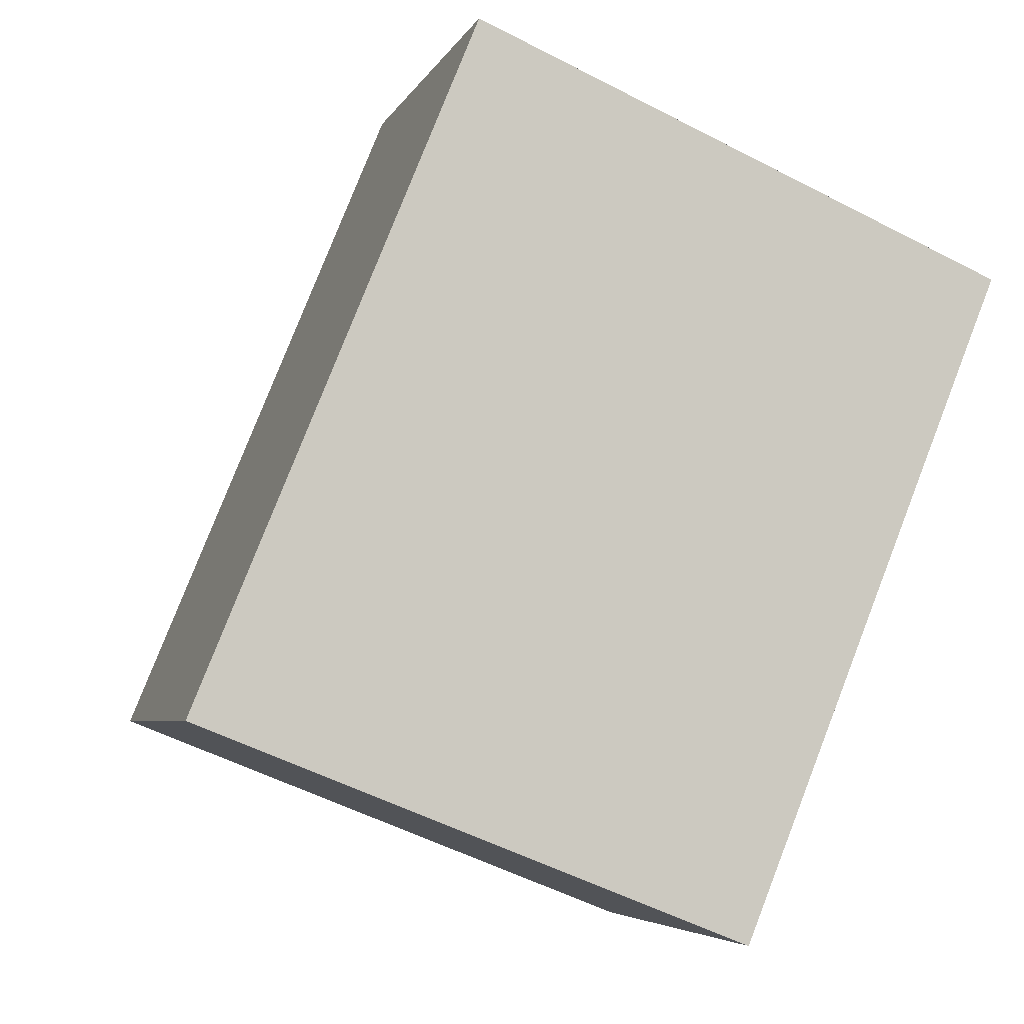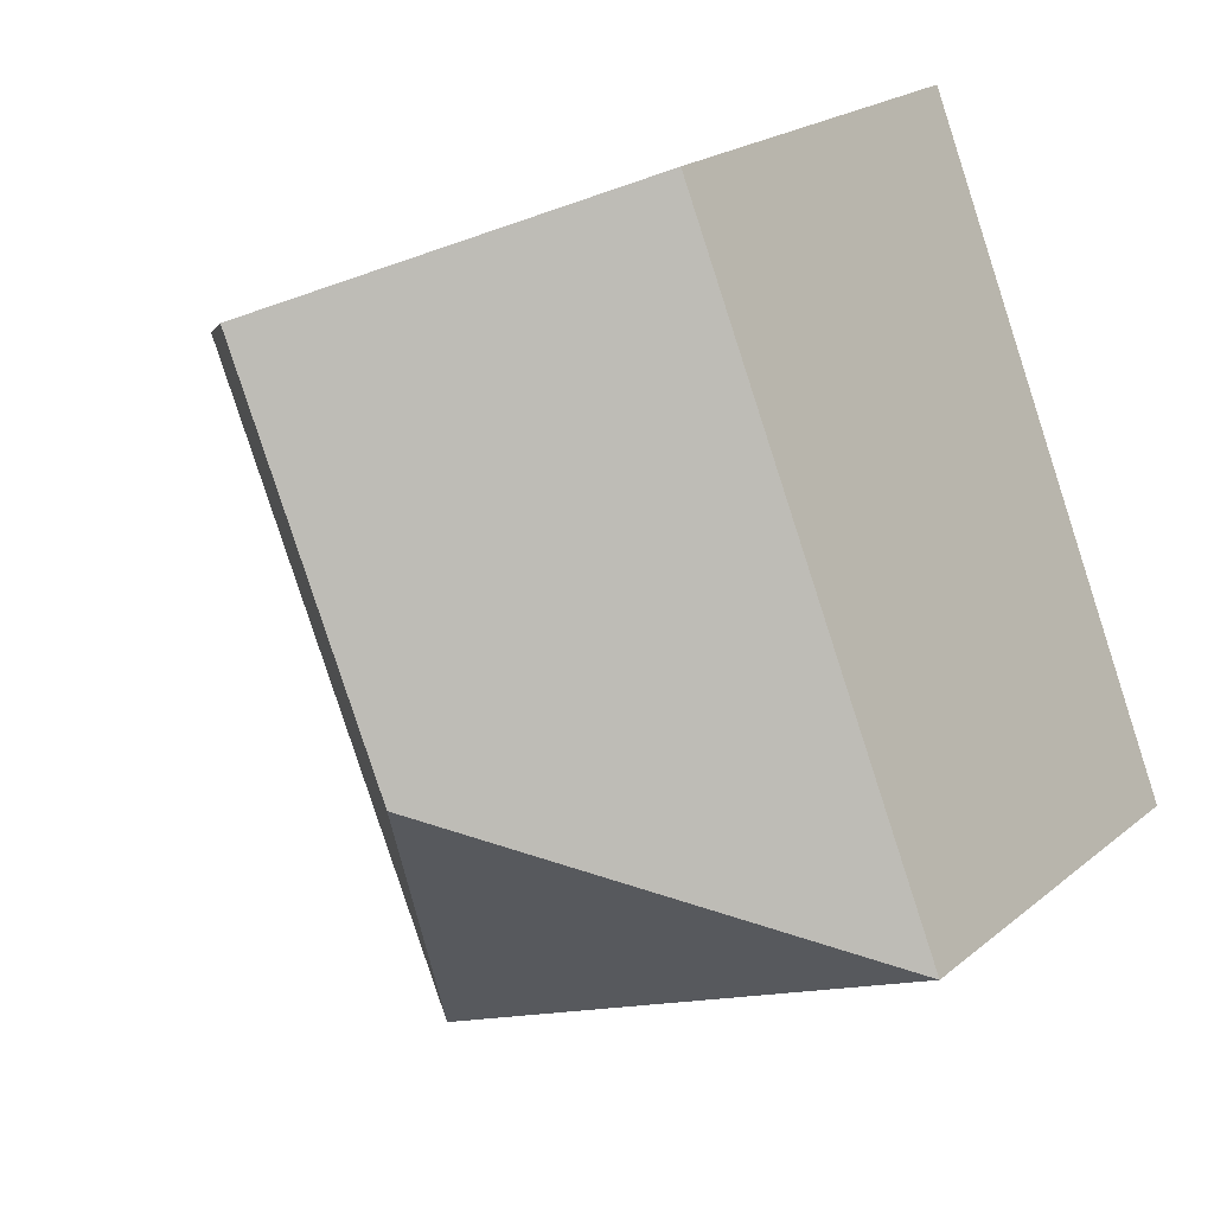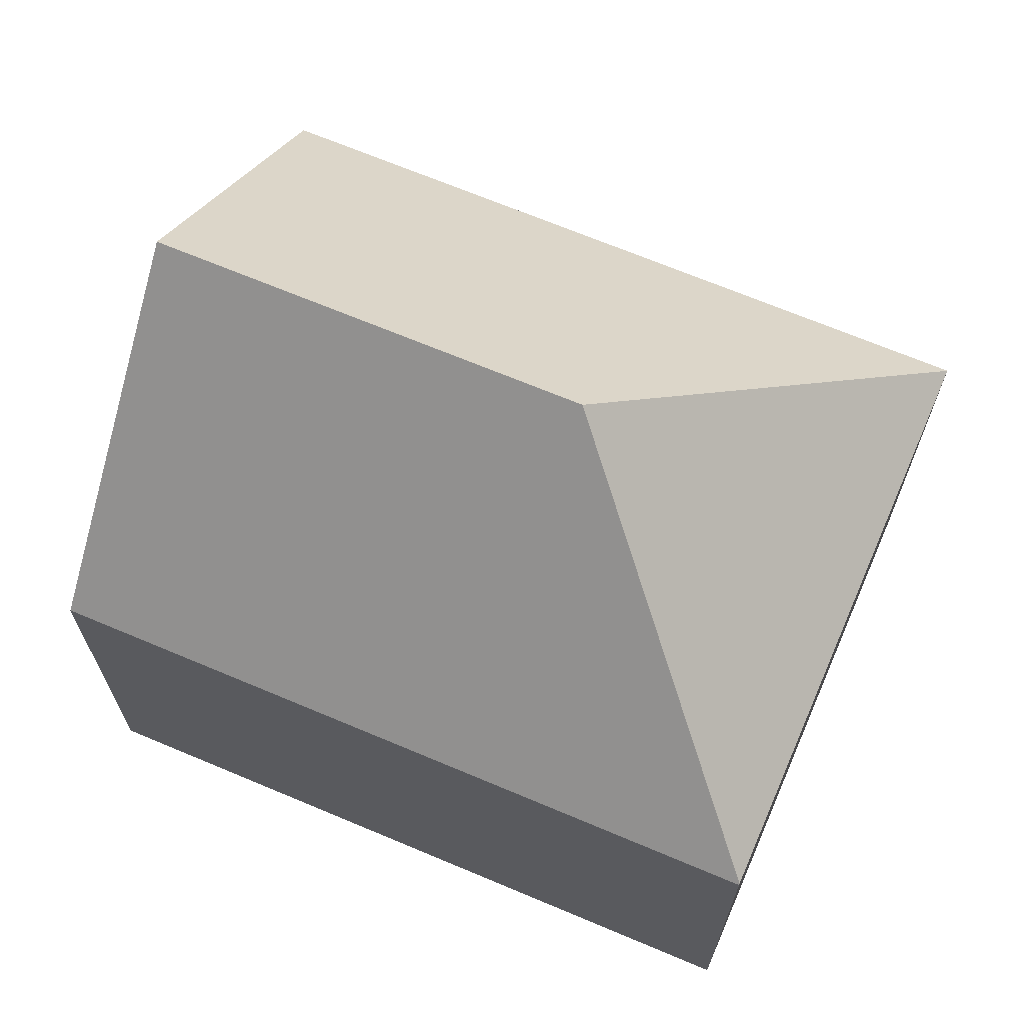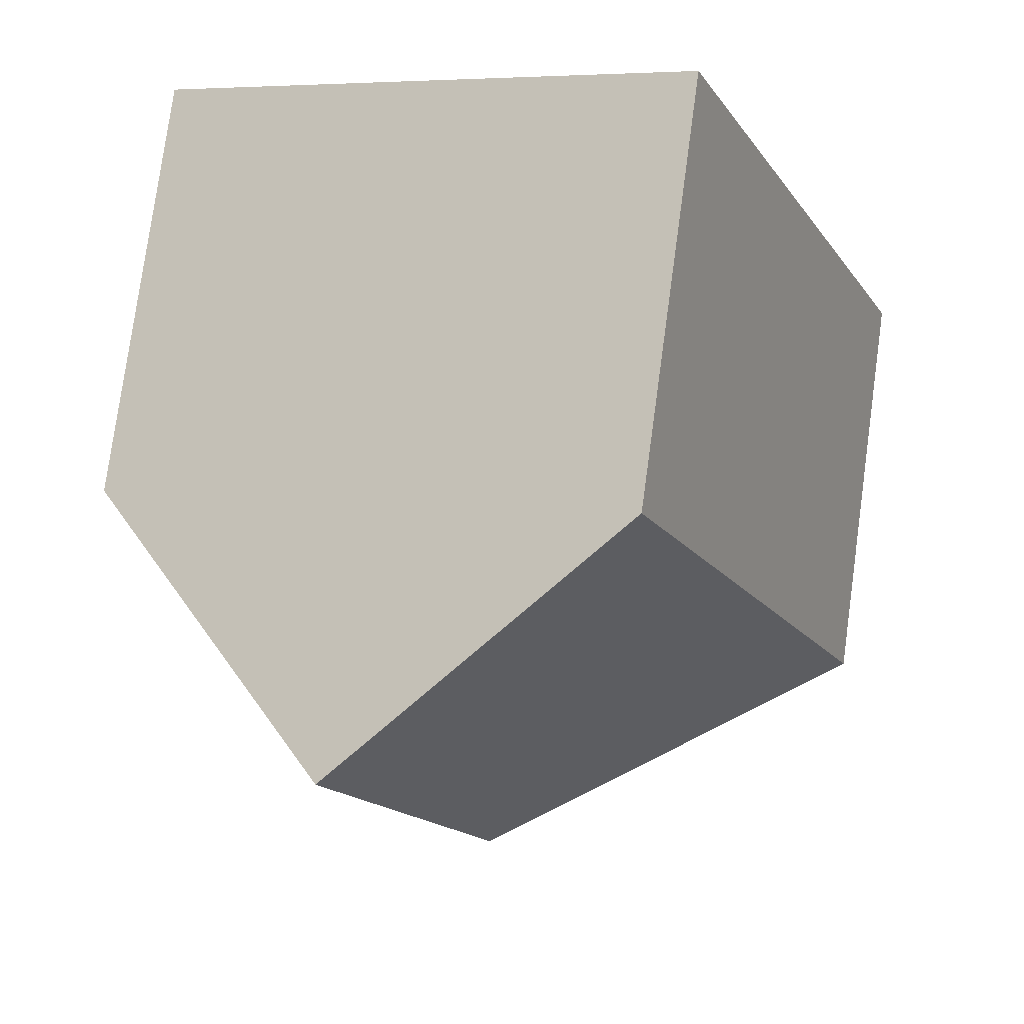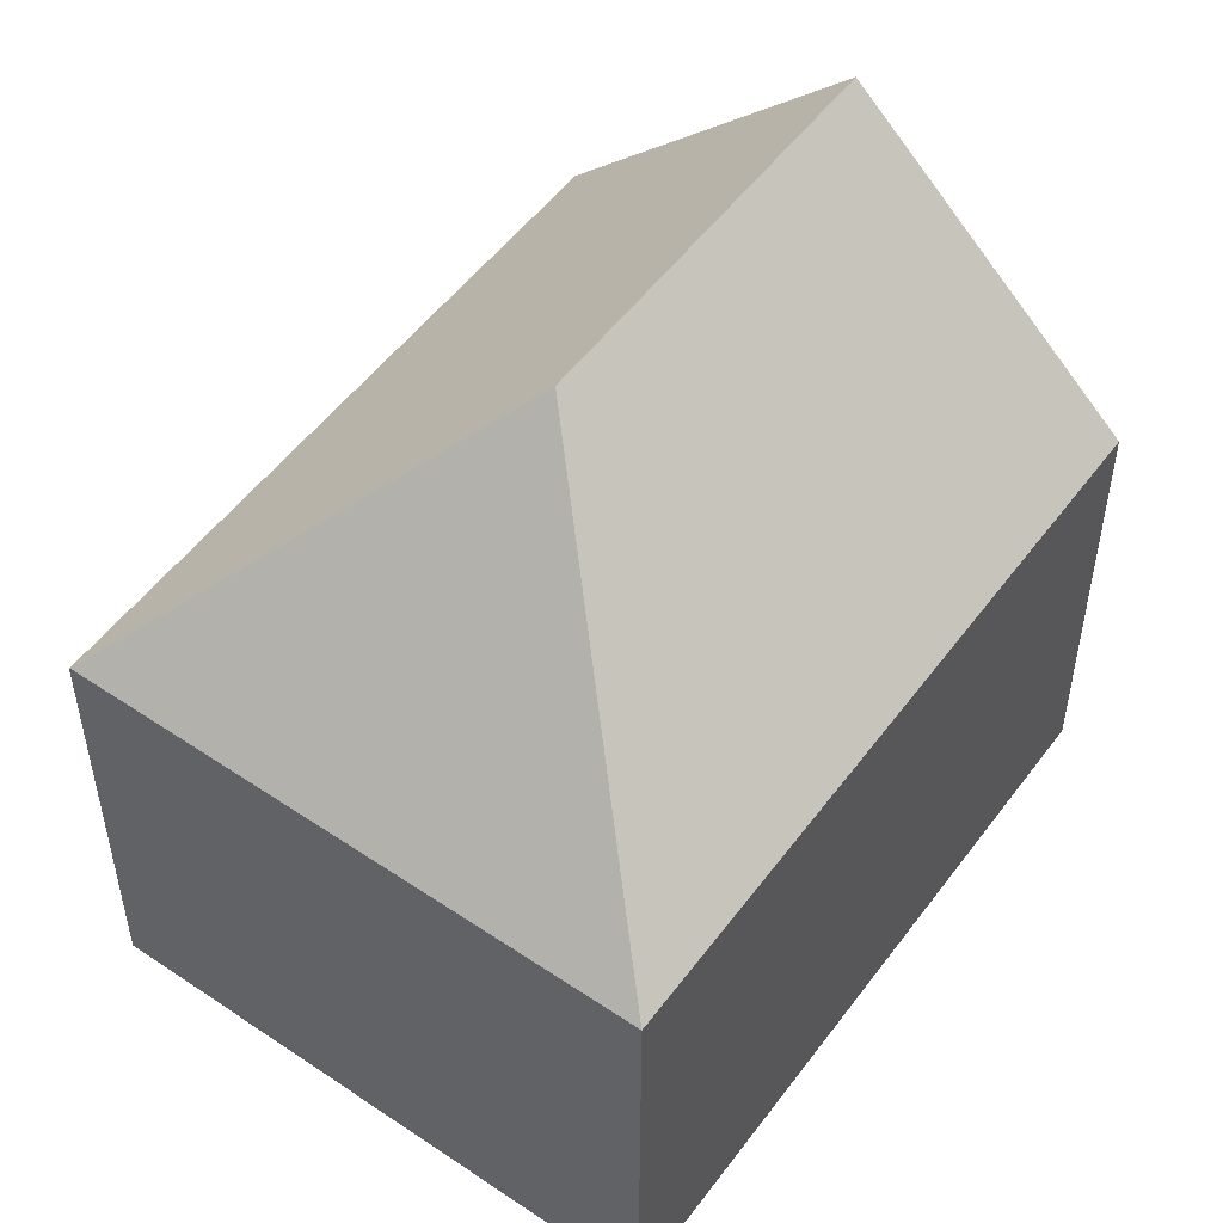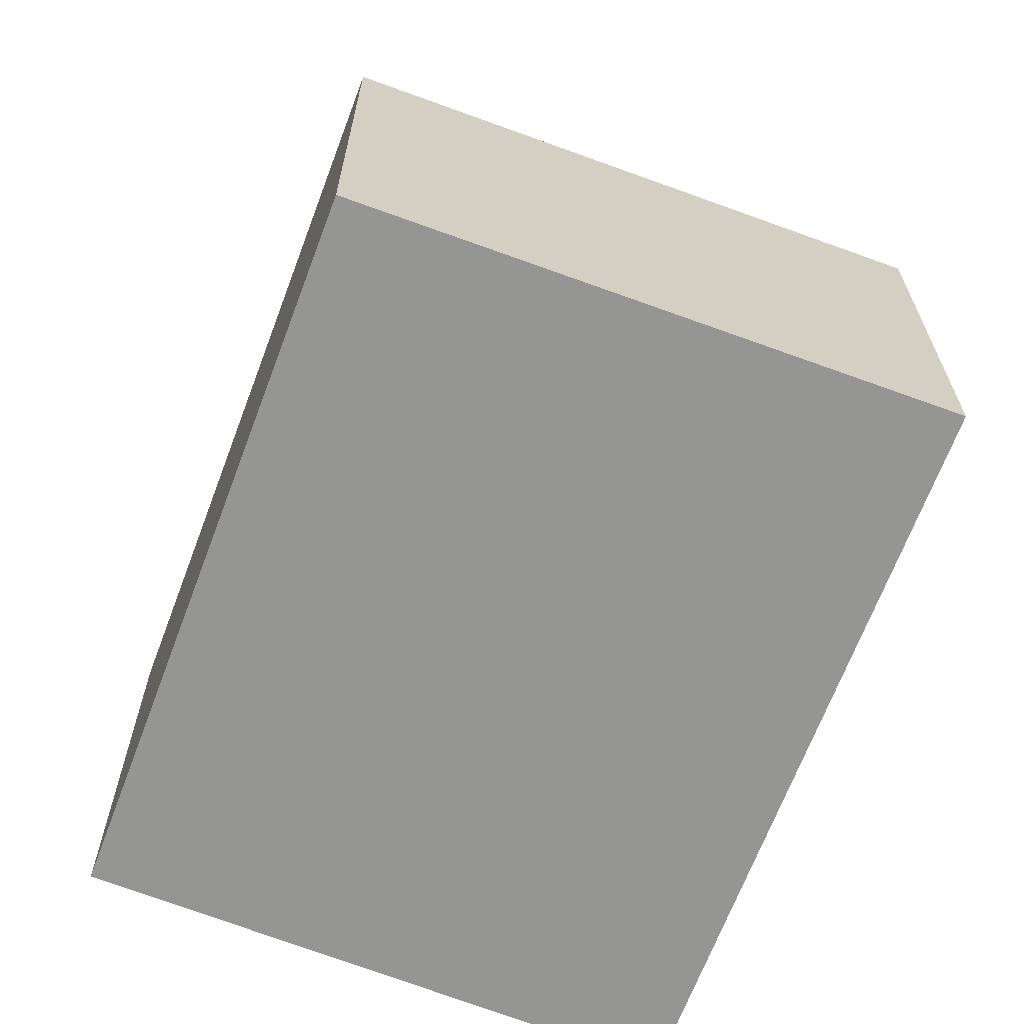
<metadata>
{"format":"obj","ext":"obj","renderer":"f3d","projection":"perspective","resolution":1024,"background":"white","views":[{"elev":-4.9,"azim":-15.4,"up":"+Z"},{"elev":21.0,"azim":-144.9,"up":"+Z"},{"elev":69.3,"azim":134.9,"up":"+Y"},{"elev":77.9,"azim":-172.2,"up":"+Z"},{"elev":52.1,"azim":-122.3,"up":"+Y"},{"elev":-67.3,"azim":-178.5,"up":"+Y"}]}
</metadata>
<code>
v  13.53 7.253 7.424
v  6.363 11.84 2.713
v  9.064 11.84 9.327
v  9.067 7.223 -3.591
v  9.047 7.243 -3.583
v  0 7.243 4.435e-16
v  4.588 7.243 11.23
v  8.505 7.244 -3.368
v  9.067 2.199e-16 -3.591
v  8.505 2.062e-16 -3.368
v  0 0 0
v  9.047 2.194e-16 -3.583
v  4.588 -6.879e-16 11.23
v  13.53 -4.546e-16 7.424
v  9.064 -5.711e-16 9.327
g defaultobject
f 1 2 3
f 2 1 4
f 2 4 5
f 3 6 7
f 6 3 2
f 8 2 5
f 2 8 6
f 4 8 5
f 8 4 9
f 8 9 6
f 6 9 10
f 6 10 11
f 10 9 12
f 11 7 6
f 7 11 13
f 7 1 3
f 1 7 13
f 1 13 14
f 14 13 15
f 14 4 1
f 4 14 9
f 10 13 11
f 13 10 15
f 15 10 14
f 14 10 12
f 14 12 9

</code>
